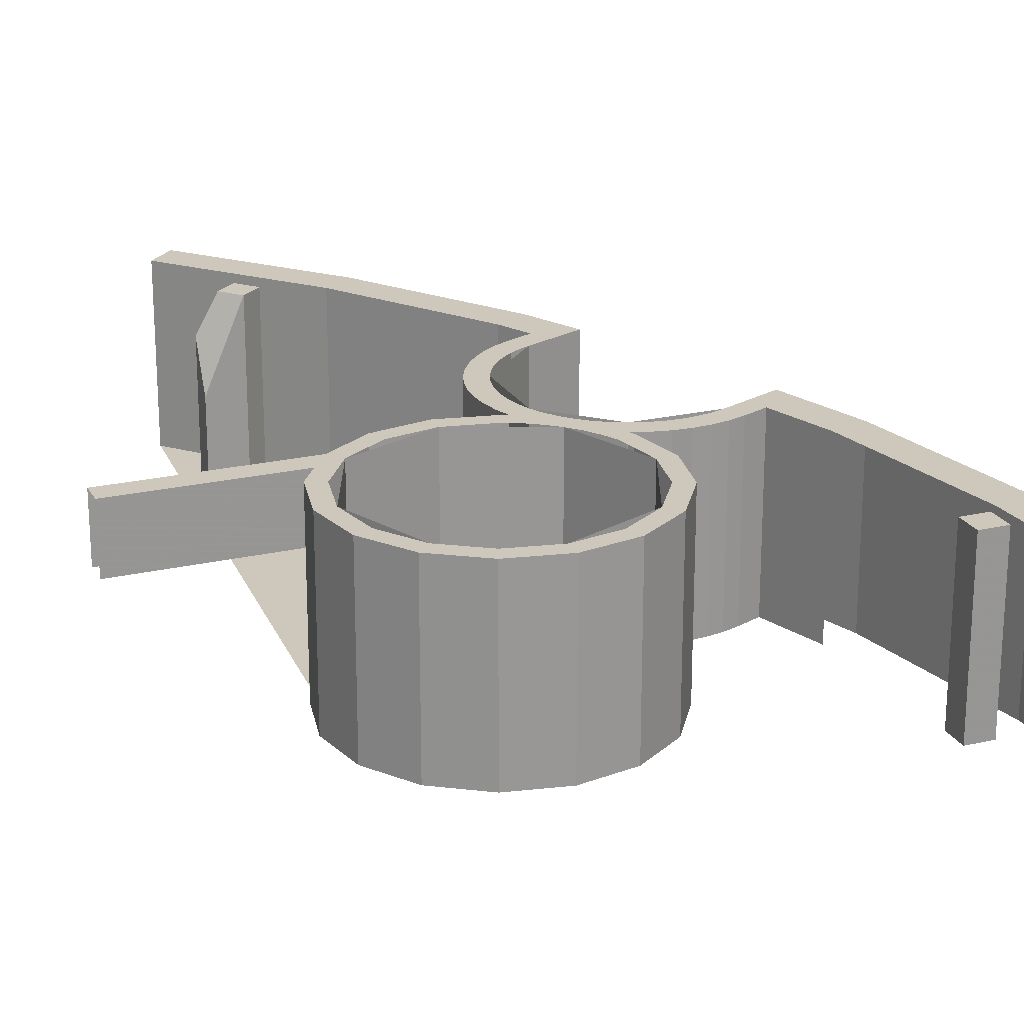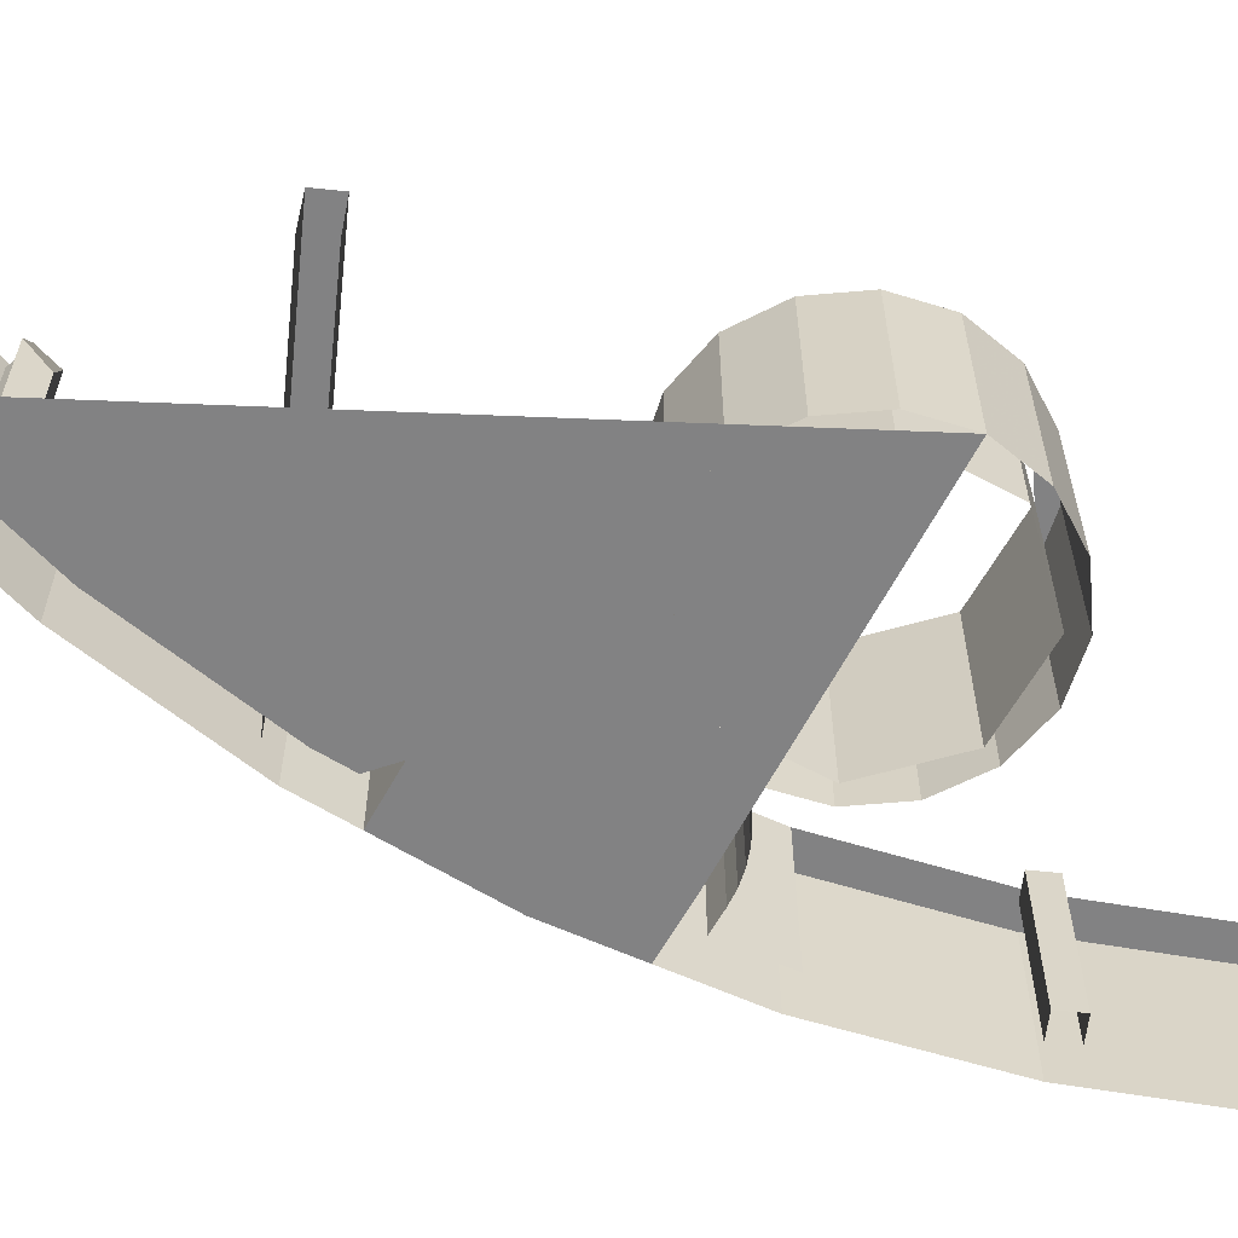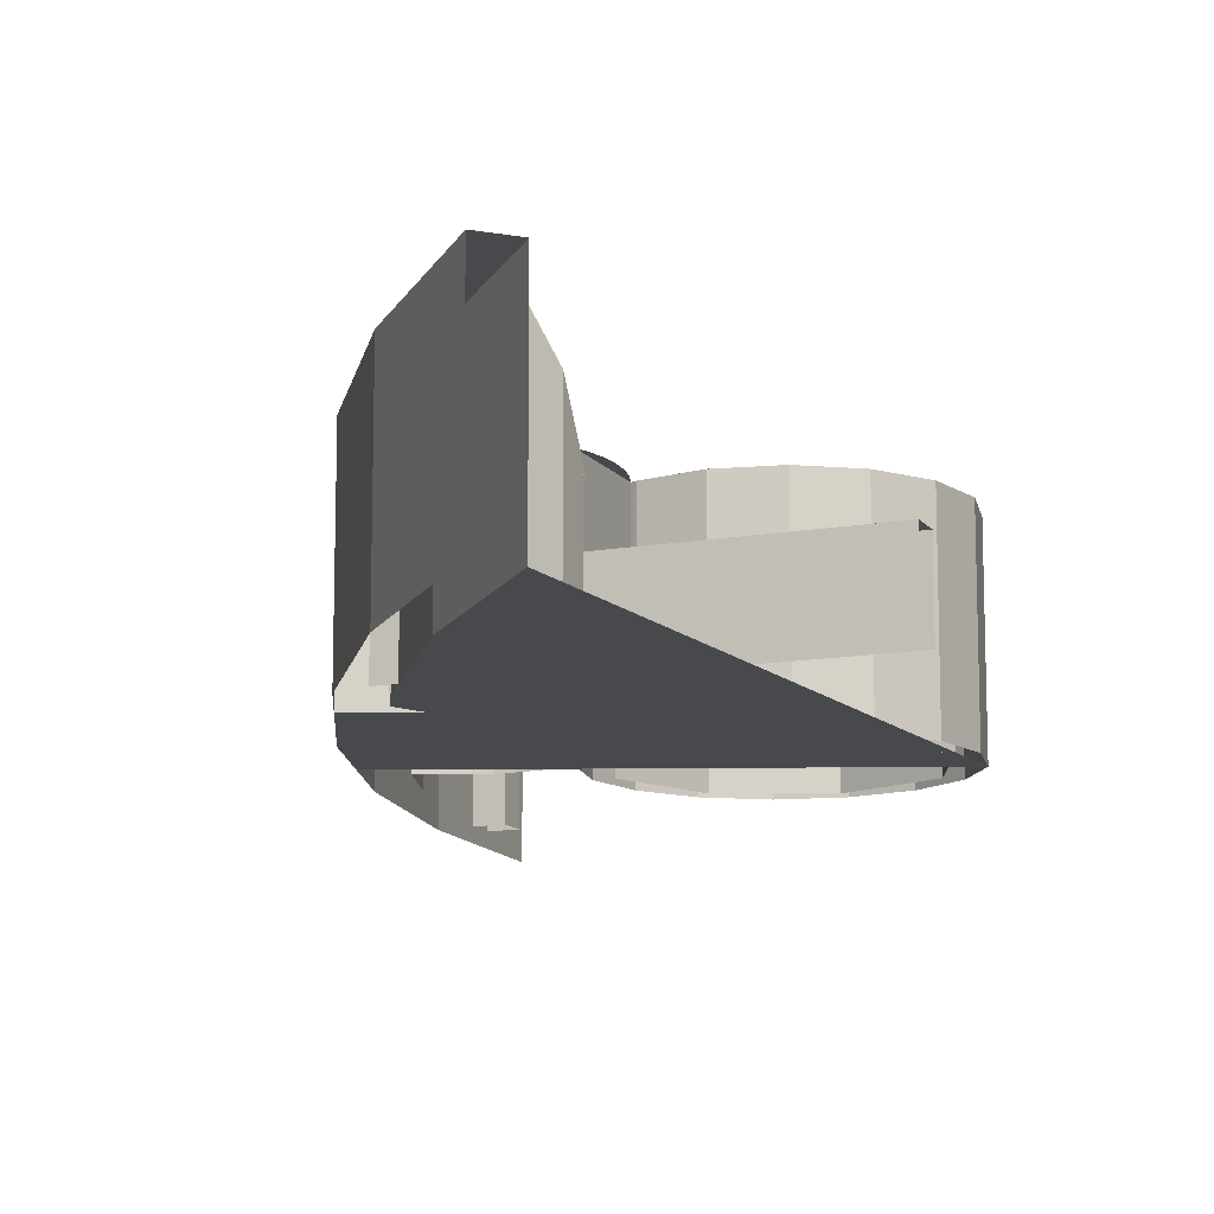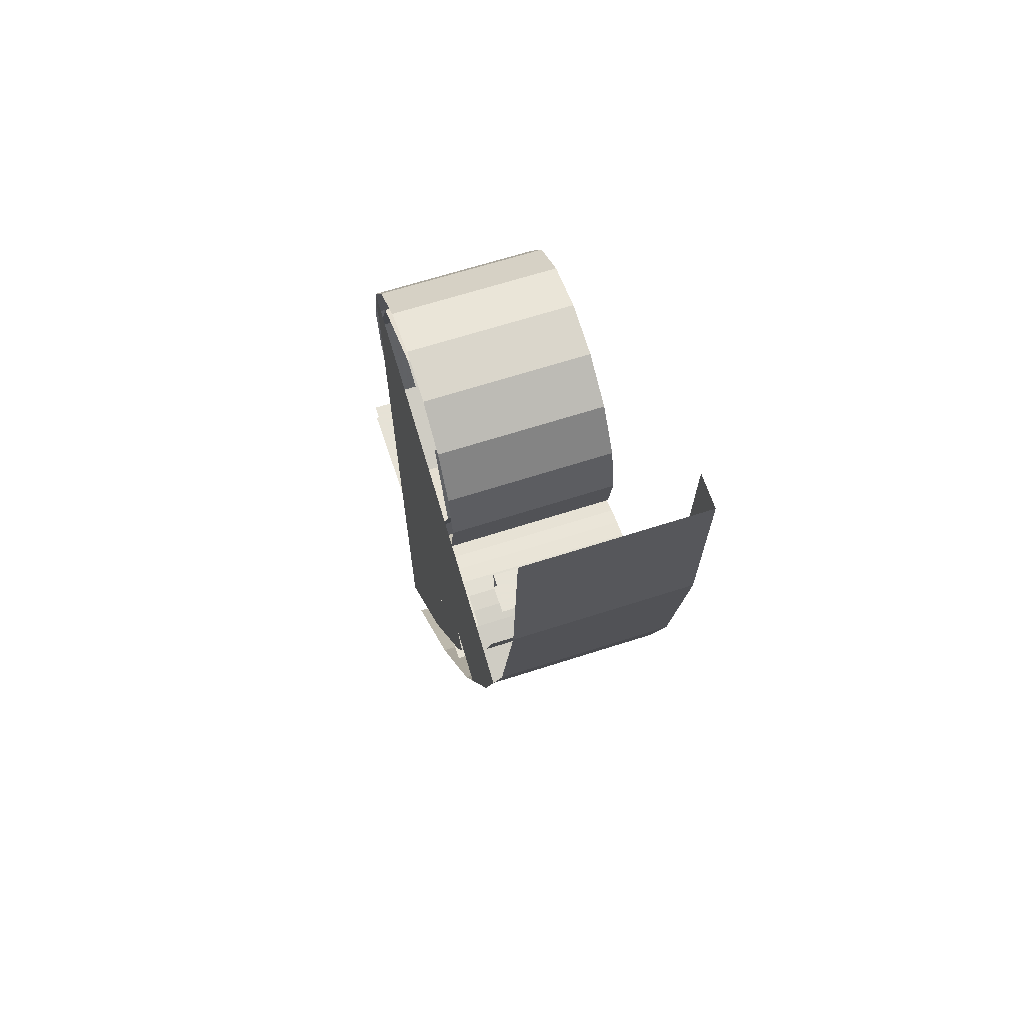
<metadata>
{"format":"obj","ext":"obj","renderer":"f3d","projection":"perspective","resolution":1024,"background":"white","views":[{"elev":22.0,"azim":-22.2,"up":"+Y"},{"elev":-60.8,"azim":-96.2,"up":"+Y"},{"elev":-12.4,"azim":-157.3,"up":"+Y"},{"elev":63.8,"azim":71.8,"up":"+Z"}]}
</metadata>
<code>
v 8 1.2 0
v 7.931 1.2 -1.044
v 7.931 0.2 -1.044
v 8 0.2 0
v 7.931 1.2 -1.044
v 7.727 1.2 -2.07
v 7.727 0.2 -2.07
v 7.931 0.2 -1.044
v 6.928 1.2 -4
v 6.347 1.2 -4.87
v 6.347 0.2 -4.87
v 6.928 0.2 -4
v 6.347 1.2 -4.87
v 5.657 1.2 -5.657
v 5.657 0.2 -5.657
v 6.347 0.2 -4.87
v 7.727 1.2 -2.07
v 7.727 0.2 -2.07
v 7.554 0.2 -2.58
v 7.554 1.2 -2.58
v 6.77 0.2 -2.446
v 7.23 0.2 -2.446
v 7.23 1.2 -2.446
v 6.77 1.2 -2.446
v 6.446 0.2 -2.77
v 6.77 0.2 -2.446
v 6.77 1.2 -2.446
v 6.446 1.2 -2.77
v 6.446 0.2 -3.23
v 6.446 0.2 -2.77
v 6.446 1.2 -2.77
v 6.446 1.2 -3.23
v 6.77 0.2 -3.554
v 6.446 0.2 -3.23
v 6.446 1.2 -3.23
v 6.77 1.2 -3.554
v 6.928 1.2 -4
v 7.084 1.2 -3.684
v 7.084 0.2 -3.684
v 6.928 0.2 -4
v 6.77 1.2 -3.554
v 6.77 0.2 -3.554
v 7.084 0.2 -3.684
v 7.084 1.2 -3.684
v 7.23 0.2 -2.446
v 7.23 1.2 -2.446
v 7.554 1.2 -2.58
v 7.554 0.2 -2.58
v 7.084 0.2 -3.684
v 6.77 0.2 -3.554
v 7.23 0.2 -2.446
v 7.554 0.2 -2.58
v 7.554 0.2 -2.58
v 7.391 0.2 -3.062
v 7.084 0.2 -3.684
v 6.335 0.2 -3.276
v 6.335 0.2 -2.724
v 6.335 1.2 -2.724
v 6.335 1.2 -3.276
v 6.724 0.2 -3.665
v 6.335 0.2 -3.276
v 6.335 1.2 -3.276
v 6.724 1.2 -3.665
v 7.186 1.2 -2.305
v 7.186 0.2 -2.305
v 7.276 0.2 -2.335
v 7.276 1.2 -2.335
v 7.094 1.2 -2.286
v 7.094 0.2 -2.286
v 7.186 0.2 -2.305
v 7.186 1.2 -2.305
v 7 1.2 -2.28
v 7 0.2 -2.28
v 7.094 0.2 -2.286
v 7.094 1.2 -2.286
v 6.906 1.2 -2.286
v 6.906 0.2 -2.286
v 7 0.2 -2.28
v 7 1.2 -2.28
v 6.814 1.2 -2.304
v 6.814 0.2 -2.304
v 6.906 0.2 -2.286
v 6.906 1.2 -2.286
v 6.724 1.2 -2.335
v 6.724 0.2 -2.335
v 6.814 0.2 -2.304
v 6.814 1.2 -2.304
v 6.739 0.2 -2.306
v 6.724 0.2 -2.335
v 6.724 1.2 -2.335
v 6.739 1.2 -2.306
v 6.335 0.2 -2.724
v 6.306 0.2 -2.739
v 6.306 1.2 -2.739
v 6.335 1.2 -2.724
v 7.276 1.2 -2.335
v 7.186 1.2 -2.305
v 7.155 1.2 -2.42
v 7.23 1.2 -2.446
v 7.186 1.2 -2.305
v 7.094 1.2 -2.286
v 7.078 1.2 -2.405
v 7.155 1.2 -2.42
v 7.094 1.2 -2.286
v 7 1.2 -2.28
v 7 1.2 -2.4
v 7.078 1.2 -2.405
v 7 1.2 -2.28
v 6.906 1.2 -2.286
v 6.922 1.2 -2.405
v 7 1.2 -2.4
v 6.906 1.2 -2.286
v 6.814 1.2 -2.304
v 6.845 1.2 -2.42
v 6.922 1.2 -2.405
v 6.814 1.2 -2.304
v 6.724 1.2 -2.335
v 6.77 1.2 -2.446
v 6.845 1.2 -2.42
v 6.335 1.2 -2.724
v 6.305 1.2 -2.814
v 6.42 1.2 -2.845
v 6.446 1.2 -2.77
v 6.305 1.2 -2.814
v 6.286 1.2 -2.906
v 6.405 1.2 -2.922
v 6.42 1.2 -2.845
v 6.286 1.2 -2.906
v 6.28 1.2 -3
v 6.4 1.2 -3
v 6.405 1.2 -2.922
v 6.28 1.2 -3
v 6.286 1.2 -3.094
v 6.405 1.2 -3.078
v 6.4 1.2 -3
v 6.286 1.2 -3.094
v 6.304 1.2 -3.186
v 6.42 1.2 -3.155
v 6.405 1.2 -3.078
v 6.304 1.2 -3.186
v 6.335 1.2 -3.276
v 6.446 1.2 -3.23
v 6.42 1.2 -3.155
v 6.335 1.2 -3.276
v 6.376 1.2 -3.36
v 6.48 1.2 -3.3
v 6.446 1.2 -3.23
v 6.376 1.2 -3.36
v 6.429 1.2 -3.438
v 6.524 1.2 -3.365
v 6.48 1.2 -3.3
v 6.429 1.2 -3.438
v 6.491 1.2 -3.509
v 6.576 1.2 -3.424
v 6.524 1.2 -3.365
v 6.491 1.2 -3.509
v 6.562 1.2 -3.571
v 6.635 1.2 -3.476
v 6.576 1.2 -3.424
v 6.562 1.2 -3.571
v 6.64 1.2 -3.624
v 6.7 1.2 -3.52
v 6.635 1.2 -3.476
v 6.64 1.2 -3.624
v 6.724 1.2 -3.665
v 6.77 1.2 -3.554
v 6.7 1.2 -3.52
v 6.77 1.2 -2.446
v 6.66 1.2 -2.491
v 6.7 1.2 -2.48
v 6.7 1.2 -2.48
v 6.66 1.2 -2.491
v 6.635 1.2 -2.524
v 6.576 1.2 -2.576
v 6.635 1.2 -2.524
v 6.66 1.2 -2.491
v 6.576 1.2 -2.576
v 6.491 1.2 -2.66
v 6.524 1.2 -2.635
v 6.524 1.2 -2.635
v 6.491 1.2 -2.66
v 6.48 1.2 -2.7
v 6.446 1.2 -2.77
v 6.48 1.2 -2.7
v 6.491 1.2 -2.66
v 6.268 1.2 -2.647
v 6.397 1.2 -2.593
v 6.35 1.2 -2.606
v 6.35 1.2 -2.606
v 6.397 1.2 -2.593
v 6.426 1.2 -2.555
v 6.495 1.2 -2.495
v 6.426 1.2 -2.555
v 6.397 1.2 -2.593
v 6.495 1.2 -2.495
v 6.593 1.2 -2.397
v 6.555 1.2 -2.426
v 6.555 1.2 -2.426
v 6.593 1.2 -2.397
v 6.606 1.2 -2.35
v 6.647 1.2 -2.268
v 6.606 1.2 -2.35
v 6.593 1.2 -2.397
v 6.739 1.2 -2.306
v 6.724 1.2 -2.335
v 6.593 1.2 -2.397
v 6.647 1.2 -2.268
v 6.66 1.2 -2.491
v 6.593 1.2 -2.397
v 6.724 1.2 -2.335
v 6.77 1.2 -2.446
v 6.576 1.2 -2.576
v 6.495 1.2 -2.495
v 6.593 1.2 -2.397
v 6.66 1.2 -2.491
v 6.397 1.2 -2.593
v 6.495 1.2 -2.495
v 6.576 1.2 -2.576
v 6.491 1.2 -2.66
v 6.397 1.2 -2.593
v 6.491 1.2 -2.66
v 6.446 1.2 -2.77
v 6.335 1.2 -2.724
v 6.268 1.2 -2.647
v 6.397 1.2 -2.593
v 6.335 1.2 -2.724
v 6.306 1.2 -2.739
v 6.755 1.2 -3.9
v 6.188 1.2 -4.748
v 6.188 0.2 -4.748
v 6.755 0.2 -3.9
v 6.188 1.2 -4.748
v 5.515 1.2 -5.515
v 5.515 0.2 -5.515
v 6.188 0.2 -4.748
v 6.755 0.2 -3.9
v 6.188 0.2 -4.748
v 5.515 0.2 -5.515
v 7.408 0.2 -2.39
v 7.534 0.2 -2.019
v 7.534 1.2 -2.019
v 7.408 1.2 -2.39
v 7.276 1.2 -2.335
v 7.276 0.2 -2.335
v 7.408 0.2 -2.39
v 7.408 1.2 -2.39
v 7.23 1.2 -2.446
v 7.276 1.2 -2.335
v 7.408 1.2 -2.39
v 7.554 1.2 -2.58
v 7.554 1.2 -2.58
v 7.408 1.2 -2.39
v 7.534 1.2 -2.019
v 7.727 1.2 -2.07
v 8 1.2 0
v 7.931 1.2 -1.044
v 7.733 1.2 -1.018
v 7.8 1.2 0
v 7.931 1.2 -1.044
v 7.727 1.2 -2.07
v 7.534 1.2 -2.019
v 7.733 1.2 -1.018
v 6.928 1.2 -4
v 6.347 1.2 -4.87
v 6.188 1.2 -4.748
v 6.755 1.2 -3.9
v 6.347 1.2 -4.87
v 5.657 1.2 -5.657
v 5.515 1.2 -5.515
v 6.188 1.2 -4.748
v 6.846 1.2 -3.715
v 6.755 1.2 -3.9
v 6.755 0.2 -3.9
v 6.846 0.2 -3.715
v 6.724 0.2 -3.665
v 6.724 1.2 -3.665
v 6.846 1.2 -3.715
v 6.846 0.2 -3.715
v 6.846 1.2 -3.715
v 6.724 1.2 -3.665
v 6.77 1.2 -3.554
v 7.084 1.2 -3.684
v 6.846 1.2 -3.715
v 7.084 1.2 -3.684
v 6.928 1.2 -4
v 6.755 1.2 -3.9
v 6.495 1.2 -1.505
v 6.7 1.2 -2
v 6.7 0.2 -2
v 6.495 0.2 -1.505
v 6 1.2 -1.3
v 6.495 1.2 -1.505
v 6.495 0.2 -1.505
v 6 0.2 -1.3
v 5.505 1.2 -1.505
v 6 1.2 -1.3
v 6 0.2 -1.3
v 5.505 0.2 -1.505
v 5.3 1.2 -2
v 5.505 1.2 -1.505
v 5.505 0.2 -1.505
v 5.3 0.2 -2
v 5.505 1.2 -2.495
v 5.3 1.2 -2
v 5.3 0.2 -2
v 5.505 0.2 -2.495
v 6 1.2 -2.7
v 5.505 1.2 -2.495
v 5.505 0.2 -2.495
v 6 0.2 -2.7
v 6.495 1.2 -2.495
v 6 1.2 -2.7
v 6 0.2 -2.7
v 6.495 0.2 -2.495
v 6.7 1.2 -2
v 6.495 1.2 -2.495
v 6.495 0.2 -2.495
v 6.7 0.2 -2
v 6.8 1.2 -2
v 6.739 1.2 -2.306
v 6.739 0.2 -2.306
v 6.8 0.2 -2
v 6.739 1.2 -1.694
v 6.8 1.2 -2
v 6.8 0.2 -2
v 6.739 0.2 -1.694
v 6.566 1.2 -1.434
v 6.739 1.2 -1.694
v 6.739 0.2 -1.694
v 6.566 0.2 -1.434
v 6.306 1.2 -1.261
v 6.566 1.2 -1.434
v 6.566 0.2 -1.434
v 6.306 0.2 -1.261
v 6 1.2 -1.2
v 6.306 1.2 -1.261
v 6.306 0.2 -1.261
v 6 0.2 -1.2
v 5.694 1.2 -1.261
v 6 1.2 -1.2
v 6 0.2 -1.2
v 5.694 0.2 -1.261
v 5.434 1.2 -1.434
v 5.694 1.2 -1.261
v 5.694 0.2 -1.261
v 5.434 0.2 -1.434
v 5.261 1.2 -1.694
v 5.434 1.2 -1.434
v 5.434 0.2 -1.434
v 5.261 0.2 -1.694
v 5.2 1.2 -2
v 5.261 1.2 -1.694
v 5.261 0.2 -1.694
v 5.2 0.2 -2
v 5.261 1.2 -2.306
v 5.2 1.2 -2
v 5.2 0.2 -2
v 5.261 0.2 -2.306
v 5.434 1.2 -2.566
v 5.261 1.2 -2.306
v 5.261 0.2 -2.306
v 5.434 0.2 -2.566
v 5.694 1.2 -2.739
v 5.434 1.2 -2.566
v 5.434 0.2 -2.566
v 5.694 0.2 -2.739
v 6 1.2 -2.8
v 5.694 1.2 -2.739
v 5.694 0.2 -2.739
v 6 0.2 -2.8
v 6.306 1.2 -2.739
v 6 1.2 -2.8
v 6 0.2 -2.8
v 6.306 0.2 -2.739
v 6.739 1.2 -2.306
v 6.8 1.2 -2
v 6.7 1.2 -2
v 6.647 1.2 -2.268
v 6.8 1.2 -2
v 6.739 1.2 -1.694
v 6.647 1.2 -1.732
v 6.7 1.2 -2
v 6.739 1.2 -1.694
v 6.566 1.2 -1.434
v 6.495 1.2 -1.505
v 6.647 1.2 -1.732
v 6.566 1.2 -1.434
v 6.306 1.2 -1.261
v 6.268 1.2 -1.353
v 6.495 1.2 -1.505
v 6.306 1.2 -1.261
v 6 1.2 -1.2
v 6 1.2 -1.3
v 6.268 1.2 -1.353
v 6 1.2 -1.2
v 5.694 1.2 -1.261
v 5.732 1.2 -1.353
v 6 1.2 -1.3
v 5.694 1.2 -1.261
v 5.434 1.2 -1.434
v 5.505 1.2 -1.505
v 5.732 1.2 -1.353
v 5.434 1.2 -1.434
v 5.261 1.2 -1.694
v 5.353 1.2 -1.732
v 5.505 1.2 -1.505
v 5.261 1.2 -1.694
v 5.2 1.2 -2
v 5.3 1.2 -2
v 5.353 1.2 -1.732
v 5.2 1.2 -2
v 5.261 1.2 -2.306
v 5.353 1.2 -2.268
v 5.3 1.2 -2
v 5.261 1.2 -2.306
v 5.434 1.2 -2.566
v 5.505 1.2 -2.495
v 5.353 1.2 -2.268
v 5.434 1.2 -2.566
v 5.694 1.2 -2.739
v 5.732 1.2 -2.647
v 5.505 1.2 -2.495
v 5.694 1.2 -2.739
v 6 1.2 -2.8
v 6 1.2 -2.7
v 5.732 1.2 -2.647
v 6 1.2 -2.8
v 6.306 1.2 -2.739
v 6.268 1.2 -2.647
v 6 1.2 -2.7
v 6.846 0.2 -3.715
v 6.755 0.2 -3.9
v 5.515 0.2 -5.515
v 6.77 0.2 -3.554
v 7.23 0.2 -2.446
v 6.77 0.2 -3.554
v 5.515 0.2 -5.515
v 5.261 0.2 -1.694
v 4.78 0.6 -4.075
v 6.75 0.6 -4.075
v 6.75 0.6 -3.925
v 4.78 0.6 -3.925
v 6.75 0.6 -3.925
v 6.75 0.2 -3.925
v 4.78 0.2 -3.925
v 4.78 0.6 -3.925
v 4.78 0.6 -4.075
v 4.78 0.2 -4.075
v 6.75 0.2 -4.075
v 6.75 0.6 -4.075
v 7.6 1.15 -0.925
v 7.75 1.15 -0.925
v 7.75 1.15 -1.075
v 7.6 1.15 -1.075
v 7.6 1.15 -1.075
v 7.75 1.15 -1.075
v 7.75 0.2 -1.075
v 7.6 0.2 -1.075
v 7.75 1.15 -0.925
v 7.6 1.15 -0.925
v 7.6 0.2 -0.925
v 7.75 0.2 -0.925
v 7.6 1.15 -0.925
v 7.6 1.15 -1.075
v 7.6 0.2 -1.075
v 7.6 0.2 -0.925
v 5.934 1.15 -5.038
v 5.835 1.15 -5.15
v 5.722 1.15 -5.052
v 5.821 1.15 -4.939
v 5.835 1.15 -5.15
v 5.835 0.2 -5.15
v 5.722 0.2 -5.052
v 5.722 1.15 -5.052
v 5.821 1.15 -4.939
v 5.821 0.2 -4.939
v 5.934 0.2 -5.038
v 5.934 1.15 -5.038
v 5.821 1.15 -4.939
v 5.722 1.15 -5.052
v 5.602 0.9287 -5.061
v 5.596 0.6577 -4.911
v 5.821 1.15 -4.939
v 5.596 0.6577 -4.911
v 5.596 0.2 -4.911
v 5.821 0.2 -4.939
v 5.722 0.2 -5.052
v 5.602 0.2 -5.061
v 5.602 0.9287 -5.061
v 5.722 1.15 -5.052
v 5.602 0.2 -5.061
v 5.596 0.2 -4.911
v 5.596 0.6577 -4.911
v 5.602 0.9287 -5.061
g mesh6955235
f 1 3 2
f 3 1 4
f 5 7 6
f 7 5 8
g mesh6955238
f 9 11 10
f 11 9 12
f 13 15 14
f 15 13 16
g mesh6955241
f 17 18 19
f 19 20 17
g mesh6955245
f 21 23 22
f 23 21 24
f 25 27 26
f 27 25 28
f 29 31 30
f 31 29 32
f 33 35 34
f 35 33 36
f 37 38 39
f 39 40 37
g mesh6955249
f 41 42 43
f 43 44 41
g mesh6955251
f 45 46 47
f 47 48 45
f 49 50 51
f 51 52 49
f 53 54 55
g mesh6955255
f 56 57 58
f 58 59 56
f 60 61 62
f 62 63 60
g mesh6955262
f 64 65 66
f 66 67 64
f 68 69 70
f 70 71 68
f 72 73 74
f 74 75 72
f 76 77 78
f 78 79 76
f 80 81 82
f 82 83 80
f 84 85 86
f 86 87 84
f 88 89 90
f 90 91 88
f 92 93 94
f 94 95 92
g mesh6955265
f 96 98 97
f 98 96 99
f 100 102 101
f 102 100 103
f 104 106 105
f 106 104 107
f 108 110 109
f 110 108 111
f 112 114 113
f 114 112 115
f 116 118 117
f 118 116 119
g mesh6955267
f 120 122 121
f 122 120 123
f 124 126 125
f 126 124 127
f 128 130 129
f 130 128 131
f 132 134 133
f 134 132 135
f 136 138 137
f 138 136 139
f 140 142 141
f 142 140 143
f 144 146 145
f 146 144 147
f 148 150 149
f 150 148 151
f 152 154 153
f 154 152 155
f 156 158 157
f 158 156 159
f 160 162 161
f 162 160 163
f 164 166 165
f 166 164 167
g mesh6955269
f 168 170 169
f 171 173 172
f 174 176 175
f 177 179 178
f 180 182 181
f 183 185 184
g mesh6955271
f 186 188 187
f 189 191 190
f 192 194 193
f 195 197 196
f 198 200 199
f 201 203 202
f 204 205 206
f 206 207 204
f 208 209 210
f 210 211 208
f 212 213 214
f 214 215 212
f 216 217 218
f 218 219 216
f 220 221 222
f 222 223 220
f 224 225 226
f 226 227 224
g mesh6955276
f 228 229 230
f 230 231 228
f 232 233 234
f 234 235 232
g mesh6955279
f 236 237 238
g mesh6955281
f 239 240 241
f 241 242 239
g mesh6955283
f 243 244 245
f 245 246 243
f 247 248 249
f 249 250 247
f 251 252 253
f 253 254 251
g mesh6955285
f 255 256 257
f 257 258 255
f 259 260 261
f 261 262 259
g mesh6955287
f 263 264 265
f 265 266 263
f 267 268 269
f 269 270 267
g mesh6955289
f 271 272 273
f 273 274 271
g mesh6955291
f 275 276 277
f 277 278 275
f 279 280 281
f 281 282 279
f 283 284 285
f 285 286 283
g mesh6955295
f 287 288 289
f 289 290 287
f 291 292 293
f 293 294 291
f 295 296 297
f 297 298 295
f 299 300 301
f 301 302 299
f 303 304 305
f 305 306 303
f 307 308 309
f 309 310 307
f 311 312 313
f 313 314 311
f 315 316 317
f 317 318 315
g mesh6955300
f 319 321 320
f 321 319 322
f 323 325 324
f 325 323 326
f 327 329 328
f 329 327 330
f 331 333 332
f 333 331 334
f 335 337 336
f 337 335 338
f 339 341 340
f 341 339 342
f 343 345 344
f 345 343 346
f 347 349 348
f 349 347 350
f 351 353 352
f 353 351 354
f 355 357 356
f 357 355 358
f 359 361 360
f 361 359 362
f 363 365 364
f 365 363 366
f 367 369 368
f 369 367 370
f 371 373 372
f 373 371 374
g mesh6955305
f 375 377 376
f 377 375 378
f 379 381 380
f 381 379 382
f 383 385 384
f 385 383 386
f 387 389 388
f 389 387 390
f 391 393 392
f 393 391 394
f 395 397 396
f 397 395 398
f 399 401 400
f 401 399 402
f 403 405 404
f 405 403 406
g mesh6955307
f 407 409 408
f 409 407 410
f 411 413 412
f 413 411 414
f 415 417 416
f 417 415 418
f 419 421 420
f 421 419 422
f 423 425 424
f 425 423 426
f 427 429 428
f 429 427 430
f 431 432 433
f 433 434 431
f 435 436 437
f 437 438 435
g mesh6955309
f 439 441 440
f 441 439 442
f 443 445 444
f 445 443 446
f 447 449 448
f 449 447 450
g mesh6955311
f 451 452 453
f 453 454 451
g mesh6955312
f 455 456 457
f 457 458 455
g mesh6955313
f 459 460 461
f 461 462 459
g mesh6955314
f 463 464 465
f 465 466 463
g mesh6955316
f 467 468 469
f 469 470 467
f 471 472 473
f 473 474 471
f 475 476 477
f 477 478 475
f 479 480 481
f 481 482 479
f 483 484 485
f 485 486 483
f 487 488 489
f 489 490 487
f 491 492 493
f 493 494 491

</code>
